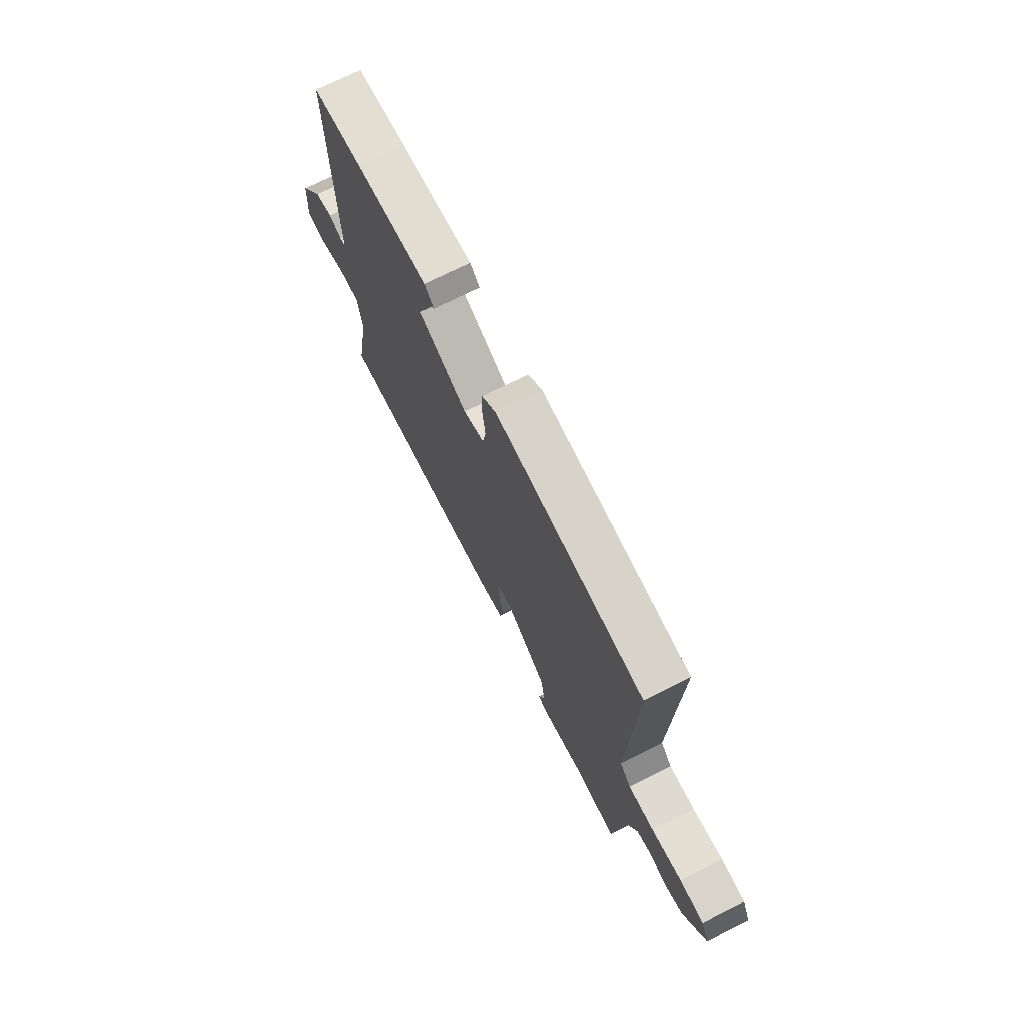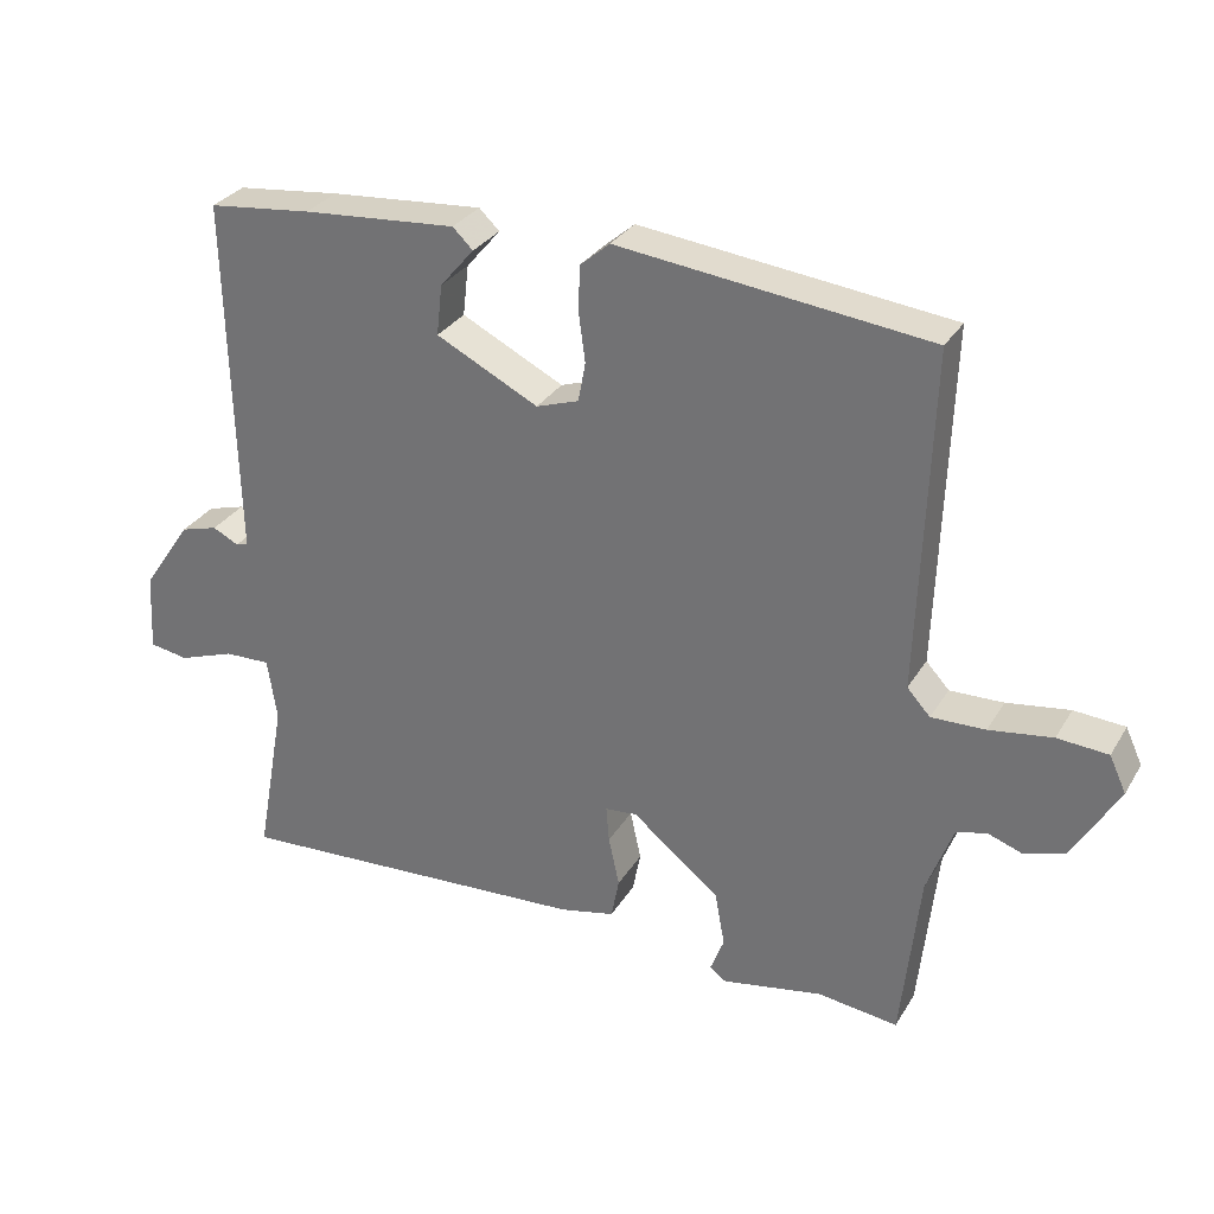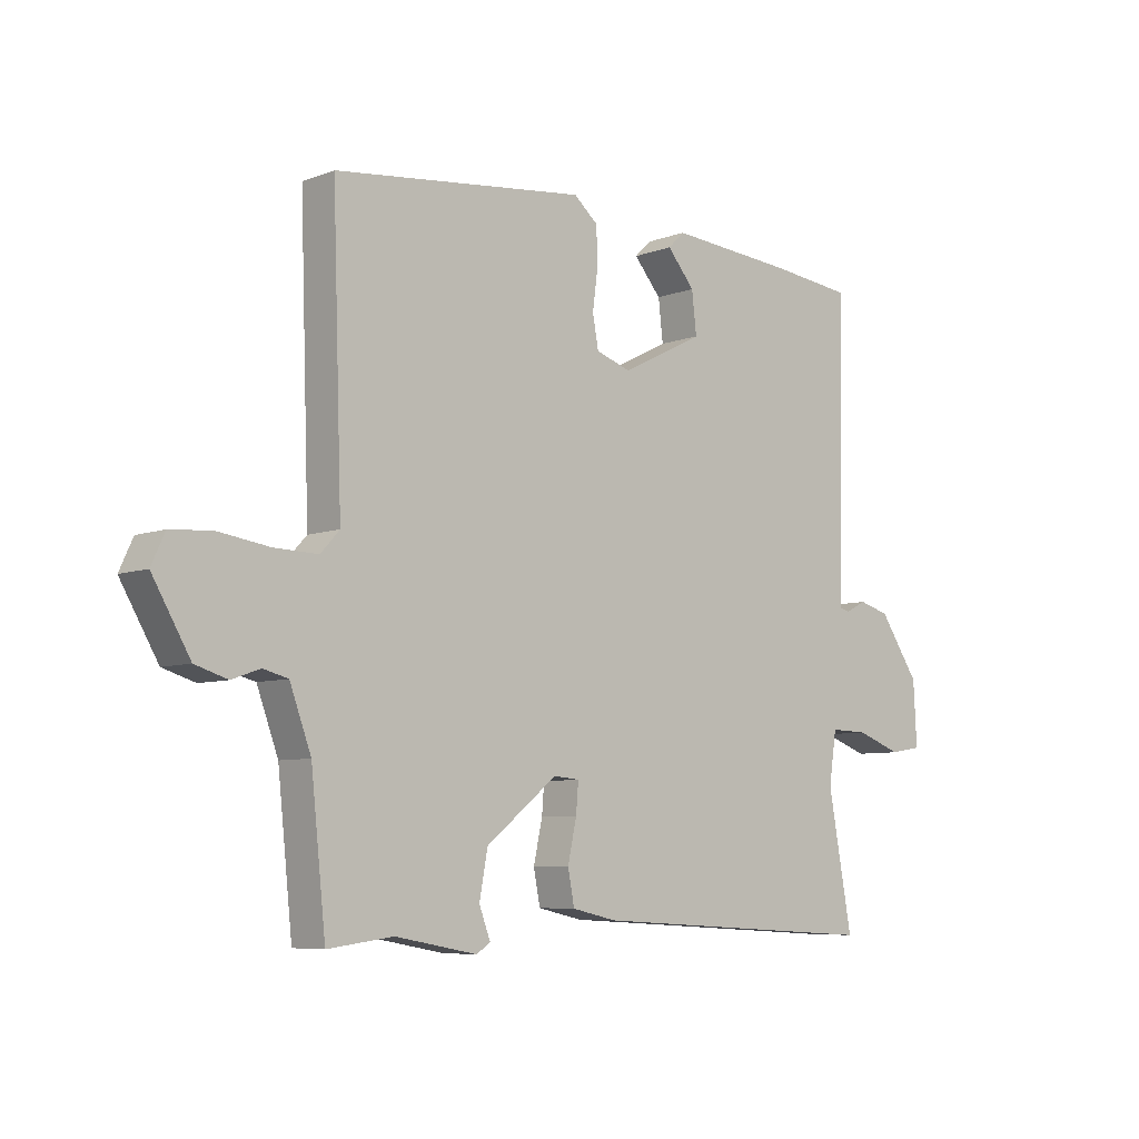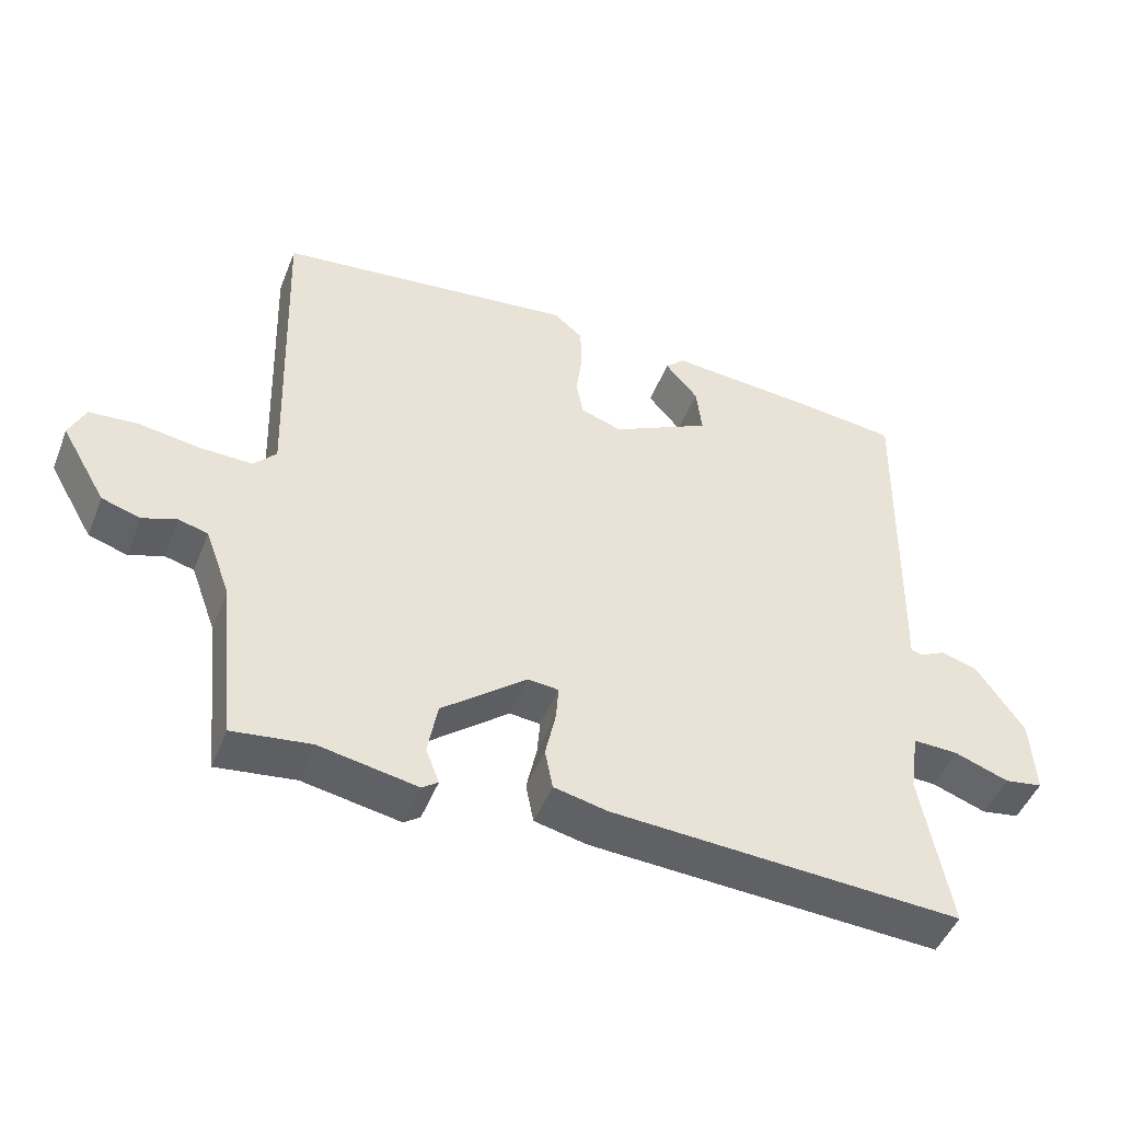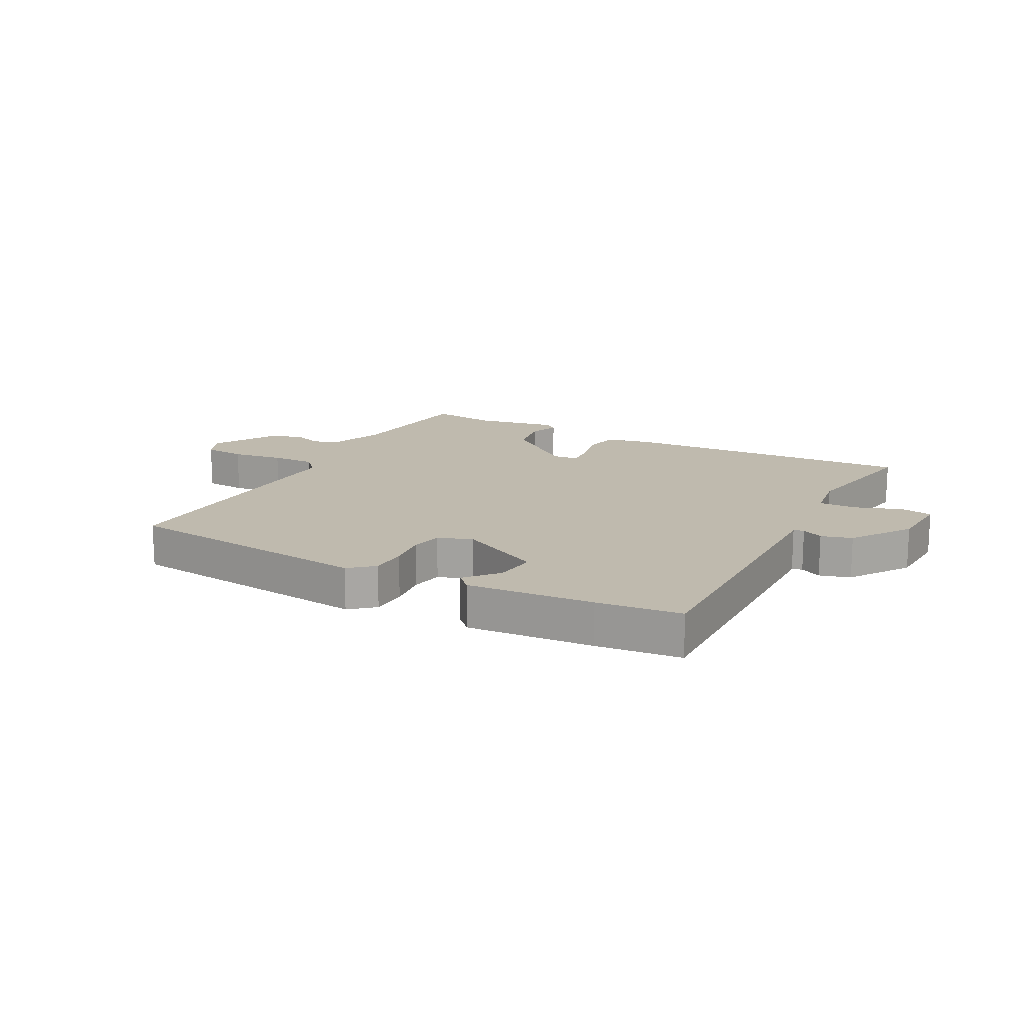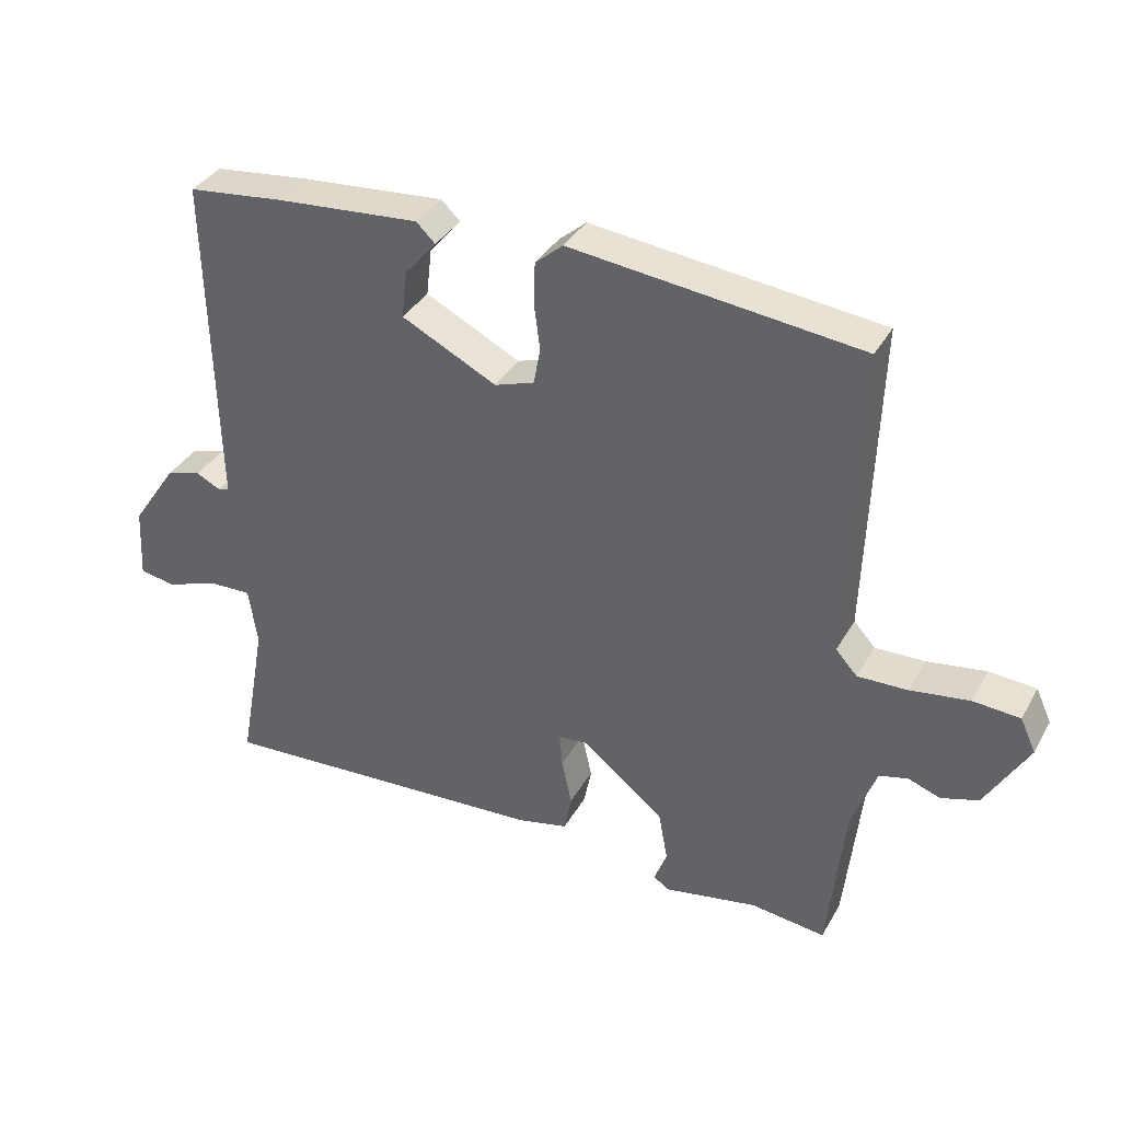
<metadata>
{"format":"obj","ext":"obj","renderer":"f3d","projection":"perspective","resolution":1024,"background":"white","views":[{"elev":71.8,"azim":-116.8,"up":"+Z"},{"elev":30.2,"azim":-154.1,"up":"+Z"},{"elev":-7.0,"azim":-42.9,"up":"+Z"},{"elev":-47.5,"azim":-21.1,"up":"+Z"},{"elev":15.7,"azim":28.2,"up":"+Y"},{"elev":35.9,"azim":-153.8,"up":"+Z"}]}
</metadata>
<code>
v -0.5 0.07 -0.5
v -0.525 0.07 -0.263
v -0.561 0.07 -0.165
v -0.603 0.07 -0.154
v -0.651 0.07 -0.171
v -0.706 0.07 -0.154
v -0.77 0.07 -0.044
v -0.747 0.07 0.006
v -0.677 0.07 0.011
v -0.59 0.07 -0.002
v -0.516 0.07 -0.004
v -0.484 0.07 0.031
v -0.5 0.07 0.5
v -0.072 0.07 0.549
v -0.031 0.07 0.514
v -0.029 0.07 0.452
v -0.038 0.07 0.384
v -0.028 0.07 0.33
v 0.031 0.07 0.31
v 0.172 0.07 0.381
v 0.164 0.07 0.451
v 0.117 0.07 0.506
v 0.145 0.07 0.533
v 0.357 0.07 0.516
v 0.5 0.07 0.5
v 0.491 0.07 0.081
v 0.489 0.07 0.001
v 0.506 0.07 -0.004
v 0.542 0.07 0.014
v 0.594 0.07 -0.001
v 0.662 0.07 -0.101
v 0.668 0.07 -0.209
v 0.614 0.07 -0.218
v 0.536 0.07 -0.19
v 0.472 0.07 -0.188
v 0.459 0.07 -0.275
v 0.5 0.07 -0.5
v 0.001 0.07 -0.471
v -0.075 0.07 -0.454
v -0.086 0.07 -0.397
v -0.071 0.07 -0.328
v -0.067 0.07 -0.278
v -0.111 0.07 -0.274
v -0.232 0.07 -0.37
v -0.246 0.07 -0.446
v -0.227 0.07 -0.496
v -0.25 0.07 -0.512
v -0.389 0.07 -0.486
v -0.5 0 -0.5
v -0.525 0 -0.263
v -0.561 0 -0.165
v -0.603 0 -0.154
v -0.651 0 -0.171
v -0.706 0 -0.154
v -0.77 0 -0.044
v -0.747 0 0.006
v -0.677 0 0.011
v -0.59 0 -0.002
v -0.516 0 -0.004
v -0.484 0 0.031
v -0.5 0 0.5
v -0.072 0 0.549
v -0.031 0 0.514
v -0.029 0 0.452
v -0.038 0 0.384
v -0.028 0 0.33
v 0.031 0 0.31
v 0.172 0 0.381
v 0.164 0 0.451
v 0.117 0 0.506
v 0.145 0 0.533
v 0.357 0 0.516
v 0.5 0 0.5
v 0.491 0 0.081
v 0.489 0 0.001
v 0.506 0 -0.004
v 0.542 0 0.014
v 0.594 0 -0.001
v 0.662 0 -0.101
v 0.668 0 -0.209
v 0.614 0 -0.218
v 0.536 0 -0.19
v 0.472 0 -0.188
v 0.459 0 -0.275
v 0.5 0 -0.5
v 0.001 0 -0.471
v -0.075 0 -0.454
v -0.086 0 -0.397
v -0.071 0 -0.328
v -0.067 0 -0.278
v -0.111 0 -0.274
v -0.232 0 -0.37
v -0.246 0 -0.446
v -0.227 0 -0.496
v -0.25 0 -0.512
v -0.389 0 -0.486
f 45 46 47 48
f 48 1 2
f 45 48 2
f 44 45 2
f 43 44 2 3
f 42 43 3 4
f 39 40 41
f 38 39 41
f 37 38 41
f 36 37 41
f 35 36 41 42
f 32 33 34
f 31 32 34
f 30 31 34
f 29 30 34
f 28 29 34
f 27 28 34 35
f 35 42 4
f 27 35 4
f 26 27 4
f 24 25 26
f 23 24 26
f 22 23 26
f 21 22 26
f 15 16 17
f 14 15 17
f 13 14 17
f 12 13 17
f 11 12 17 18
f 8 9 10
f 7 8 10
f 6 7 10
f 5 6 10
f 4 5 10
f 4 10 11
f 11 18 19
f 4 11 19
f 26 4 19
f 26 19 20
f 20 21 26
f 96 95 94 93
f 50 49 96
f 50 96 93
f 50 93 92
f 51 50 92 91
f 52 51 91 90
f 89 88 87
f 89 87 86
f 89 86 85
f 89 85 84
f 90 89 84 83
f 82 81 80
f 82 80 79
f 82 79 78
f 82 78 77
f 82 77 76
f 83 82 76 75
f 52 90 83
f 52 83 75
f 52 75 74
f 74 73 72
f 74 72 71
f 74 71 70
f 74 70 69
f 65 64 63
f 65 63 62
f 65 62 61
f 65 61 60
f 66 65 60 59
f 58 57 56
f 58 56 55
f 58 55 54
f 58 54 53
f 58 53 52
f 59 58 52
f 67 66 59
f 67 59 52
f 67 52 74
f 68 67 74
f 74 69 68
f 1 49 50 2
f 2 50 51 3
f 3 51 52 4
f 4 52 53 5
f 5 53 54 6
f 6 54 55 7
f 7 55 56 8
f 8 56 57 9
f 9 57 58 10
f 10 58 59 11
f 11 59 60 12
f 12 60 61 13
f 13 61 62 14
f 14 62 63 15
f 15 63 64 16
f 16 64 65 17
f 17 65 66 18
f 18 66 67 19
f 19 67 68 20
f 20 68 69 21
f 21 69 70 22
f 22 70 71 23
f 23 71 72 24
f 24 72 73 25
f 25 73 74 26
f 26 74 75 27
f 27 75 76 28
f 28 76 77 29
f 29 77 78 30
f 30 78 79 31
f 31 79 80 32
f 32 80 81 33
f 33 81 82 34
f 34 82 83 35
f 35 83 84 36
f 36 84 85 37
f 37 85 86 38
f 38 86 87 39
f 39 87 88 40
f 40 88 89 41
f 41 89 90 42
f 42 90 91 43
f 43 91 92 44
f 44 92 93 45
f 45 93 94 46
f 46 94 95 47
f 47 95 96 48
f 48 96 49 1

</code>
